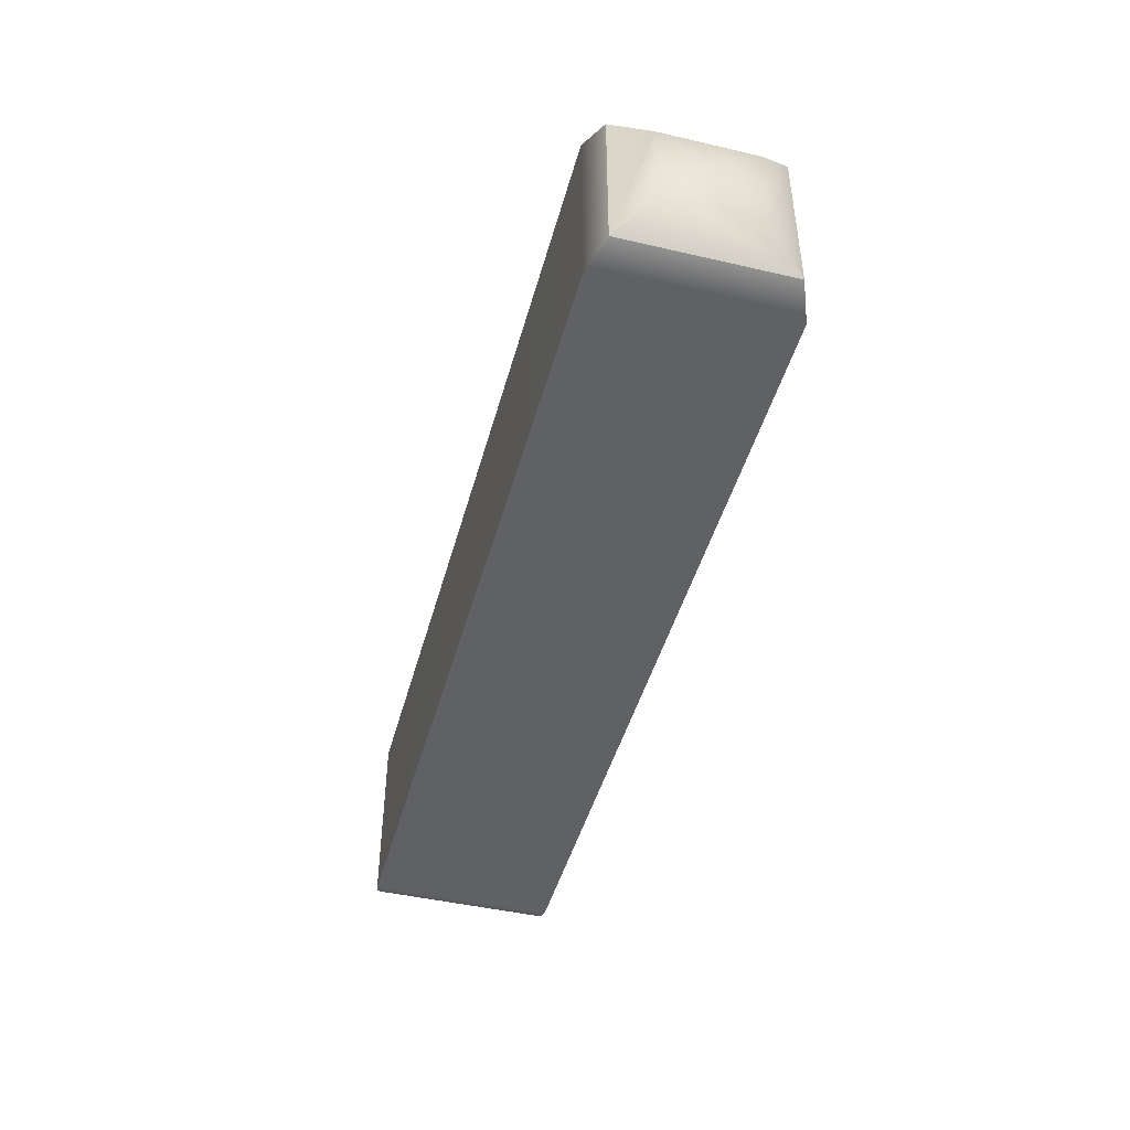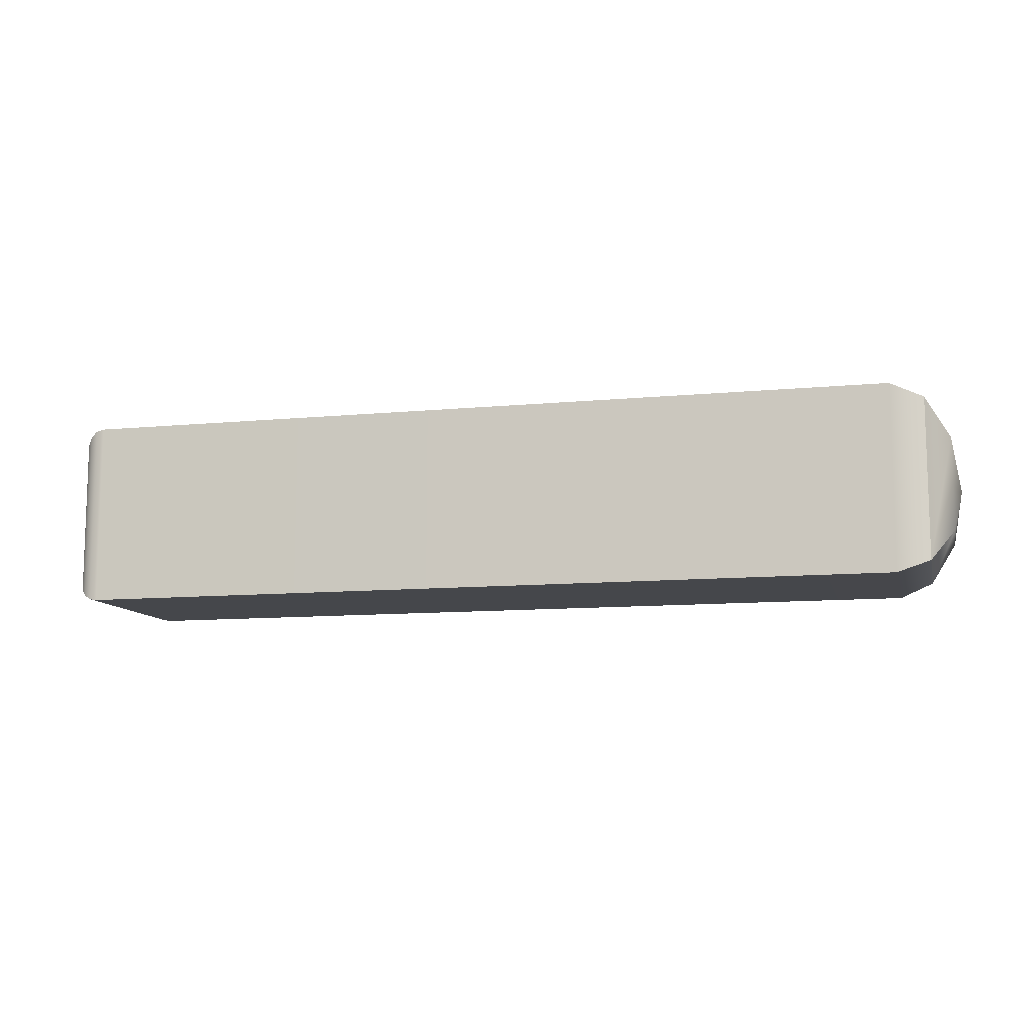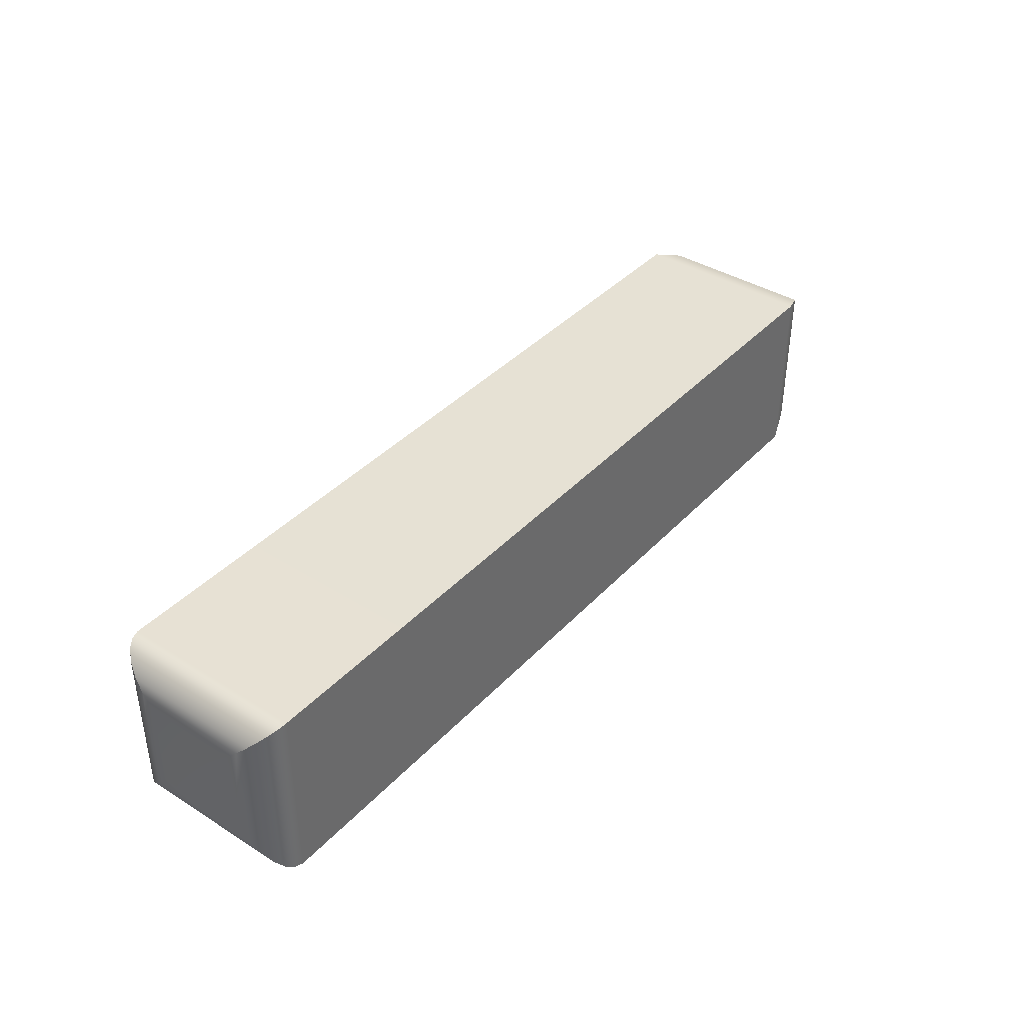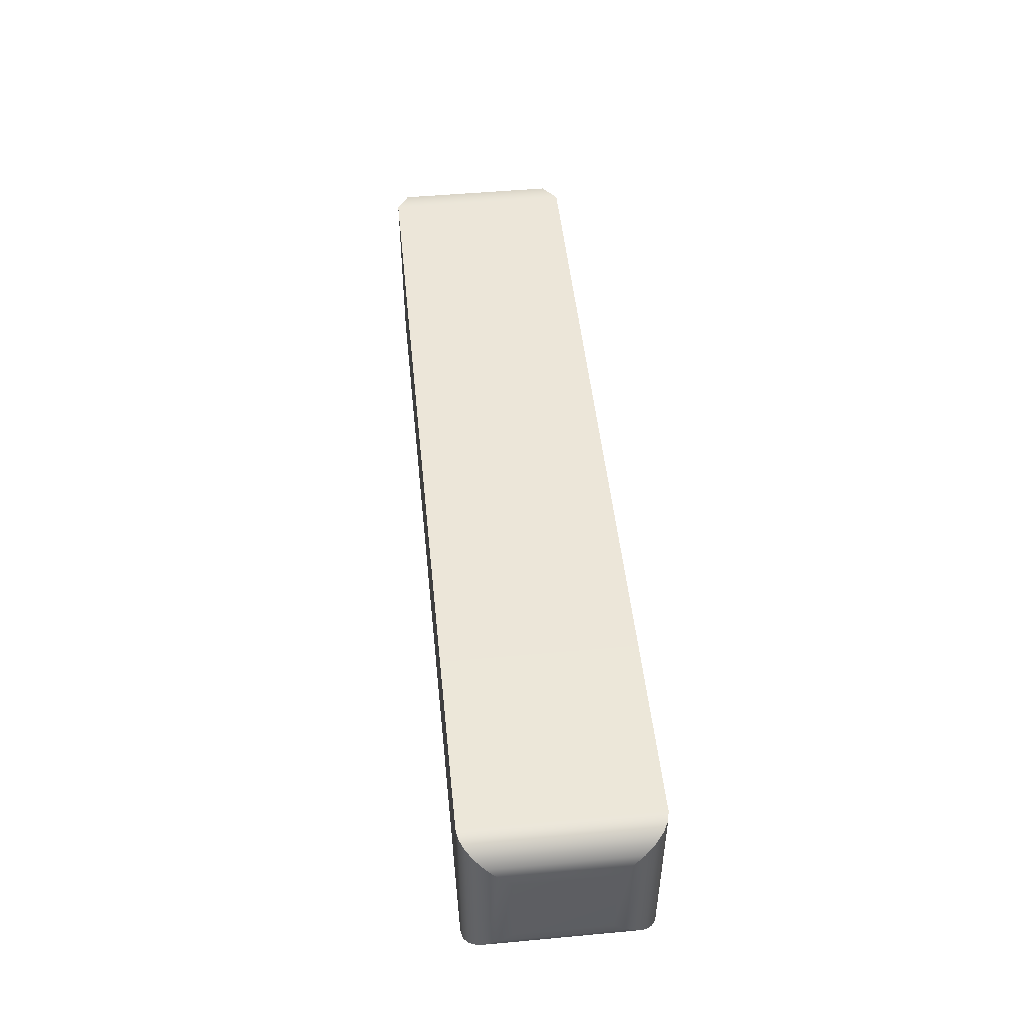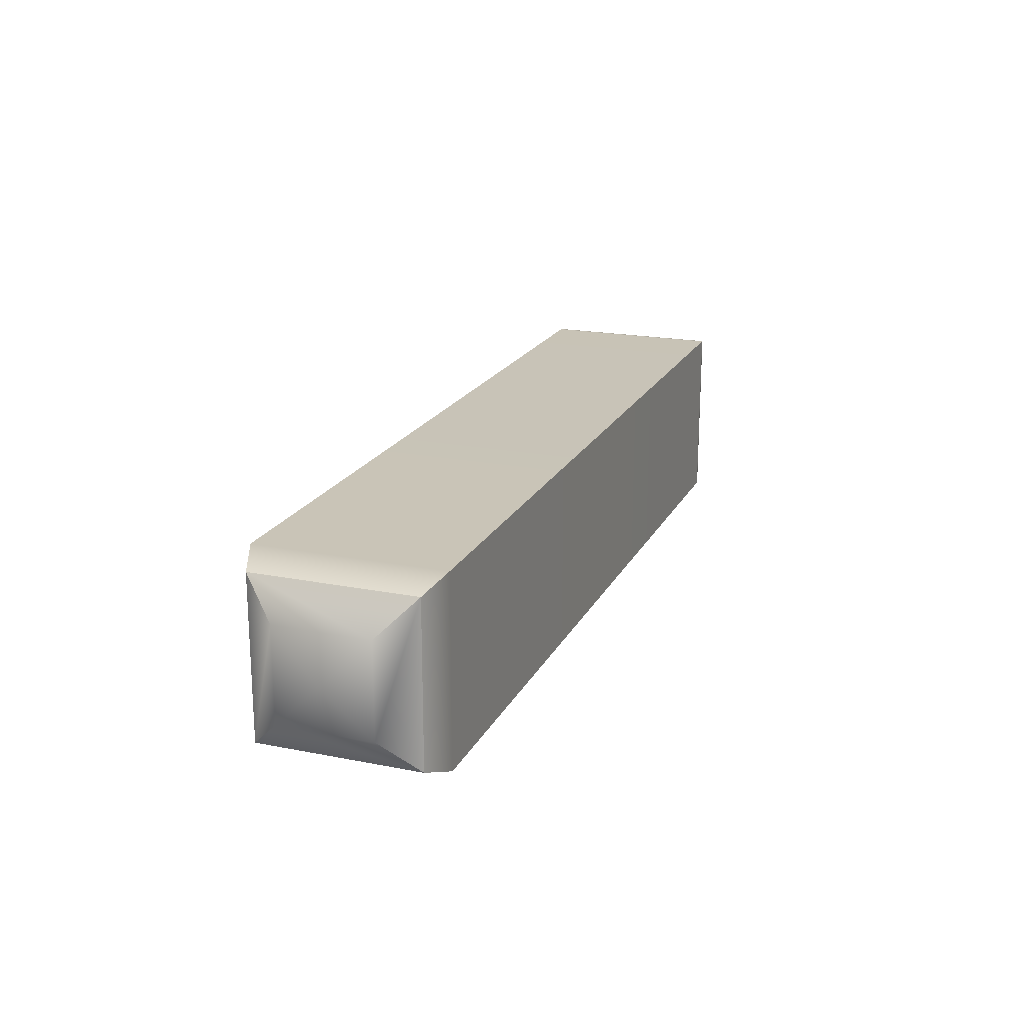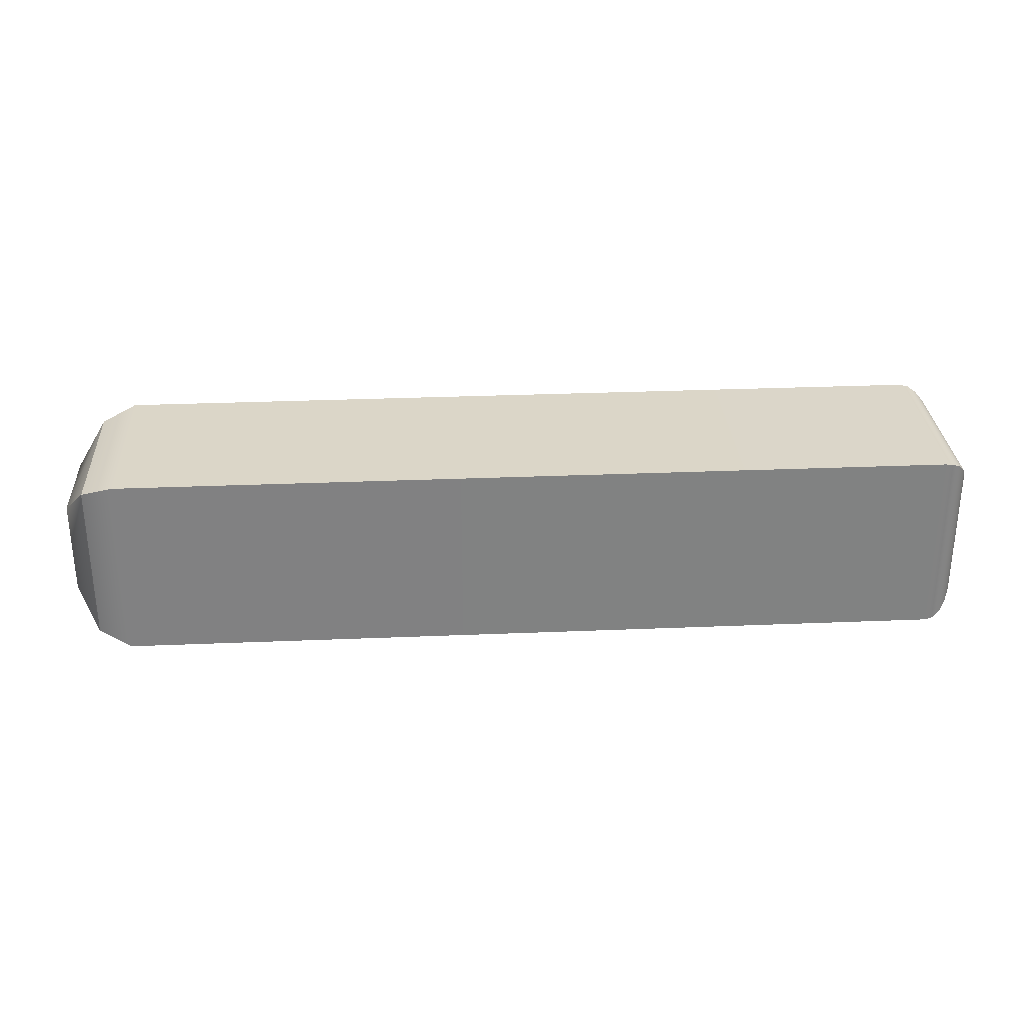
<metadata>
{"format":"obj","ext":"obj","renderer":"f3d","projection":"perspective","resolution":1024,"background":"white","views":[{"elev":-45.4,"azim":75.0,"up":"+Z"},{"elev":-10.6,"azim":13.7,"up":"+Z"},{"elev":39.4,"azim":-52.0,"up":"+Y"},{"elev":49.6,"azim":-95.8,"up":"+Z"},{"elev":19.6,"azim":110.3,"up":"+Z"},{"elev":29.7,"azim":176.5,"up":"+Z"}]}
</metadata>
<code>
g default
v 1.606 0 0
v 1.559 -0.25 0.25
v 1.431 -0.433 0.433
v 1.255 -0.5 0.5
v 1.255 0.5 0.5
v 1.431 0.433 0.433
v 1.559 0.25 0.25
v 1.255 0.5 -0.5
v 1.431 0.433 -0.433
v 1.559 0.25 -0.25
v 1.255 -0.5 -0.5
v 1.431 -0.433 -0.433
v 1.559 -0.25 -0.25
v -3.394 -0.25 0.25
v -3.388 -0.3147 0.3147
v -3.37 -0.375 0.375
v -3.343 -0.4268 0.4268
v -3.306 -0.4665 0.4665
v -3.264 -0.4915 0.4915
v -3.218 -0.5 0.5
v -3.394 0.25 0.25
v -3.388 0.3147 0.3147
v -3.37 0.375 0.375
v -3.343 0.4268 0.4268
v -3.306 0.4665 0.4665
v -3.264 0.4915 0.4915
v -3.218 0.5 0.5
v -3.394 0.25 -0.25
v -3.388 0.3147 -0.3147
v -3.37 0.375 -0.375
v -3.343 0.4268 -0.4268
v -3.306 0.4665 -0.4665
v -3.264 0.4915 -0.4915
v -3.218 0.5 -0.5
v -3.394 -0.25 -0.25
v -3.388 -0.3147 -0.3147
v -3.37 -0.375 -0.375
v -3.343 -0.4268 -0.4268
v -3.306 -0.4665 -0.4665
v -3.264 -0.4915 -0.4915
v -3.218 -0.5 -0.5
g pCube1
f 4 3 6 5
f 3 2 7 6
f 2 1 7
f 7 1 10
f 5 6 9 8
f 6 7 10 9
f 10 1 13
f 8 9 12 11
f 9 10 13 12
f 1 2 13
f 2 3 12 13
f 3 4 11 12
f 35 14 21 28
f 20 4 5 27
f 27 5 8 34
f 34 8 11 41
f 41 11 4 20
f 19 20 27 26
f 18 19 26 25
f 17 18 25 24
f 16 17 24 23
f 14 15 22 21
f 15 16 23 22
f 26 27 34 33
f 25 26 33 32
f 24 25 32 31
f 23 24 31 30
f 21 22 29 28
f 22 23 30 29
f 33 34 41 40
f 32 33 40 39
f 31 32 39 38
f 30 31 38 37
f 28 29 36 35
f 29 30 37 36
f 20 19 40 41
f 19 18 39 40
f 18 17 38 39
f 17 16 37 38
f 16 15 36 37
f 15 14 35 36

</code>
